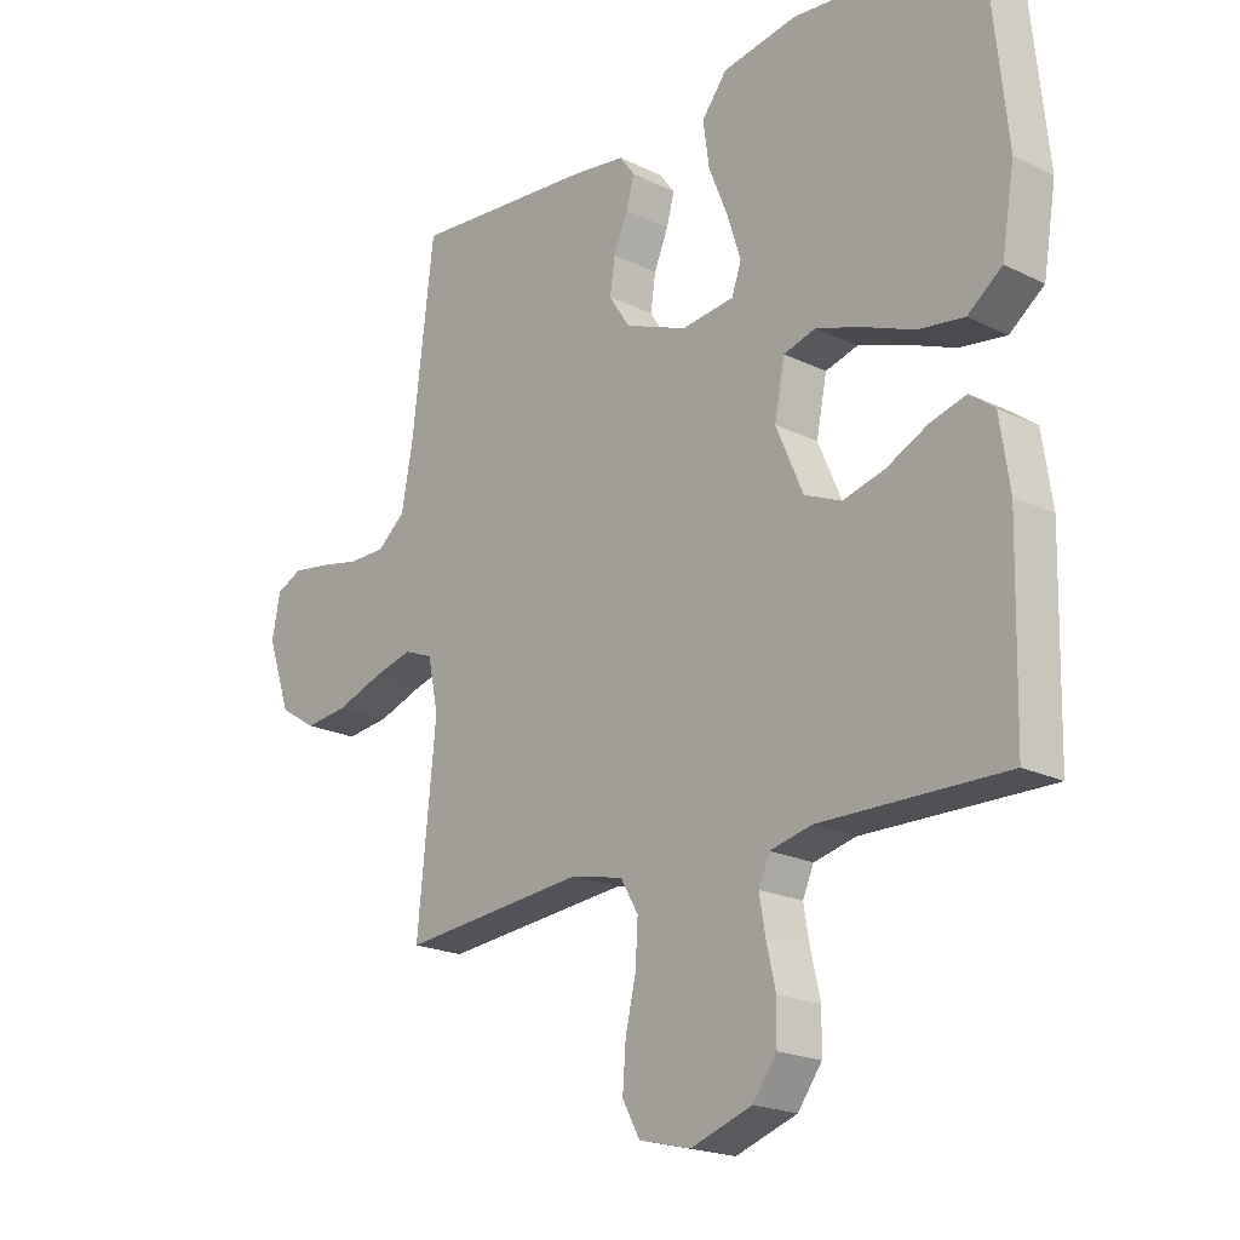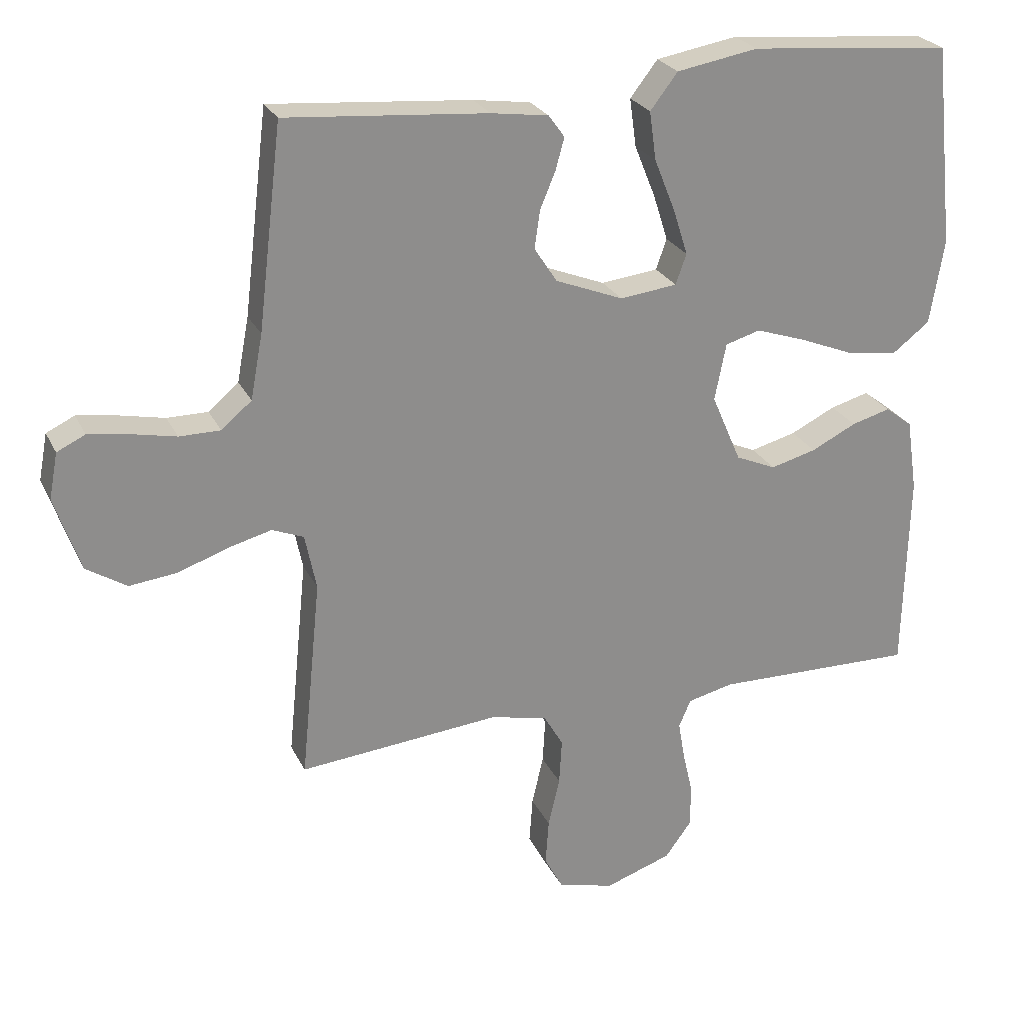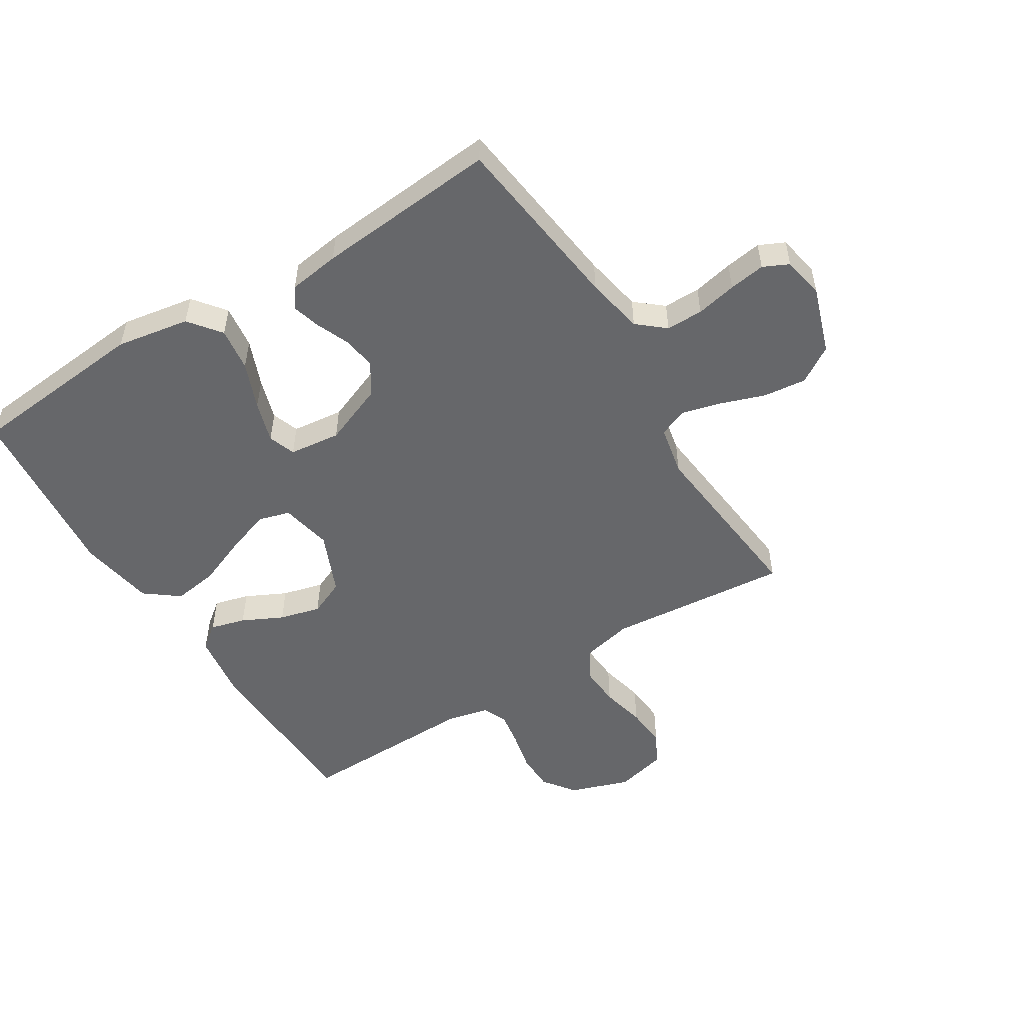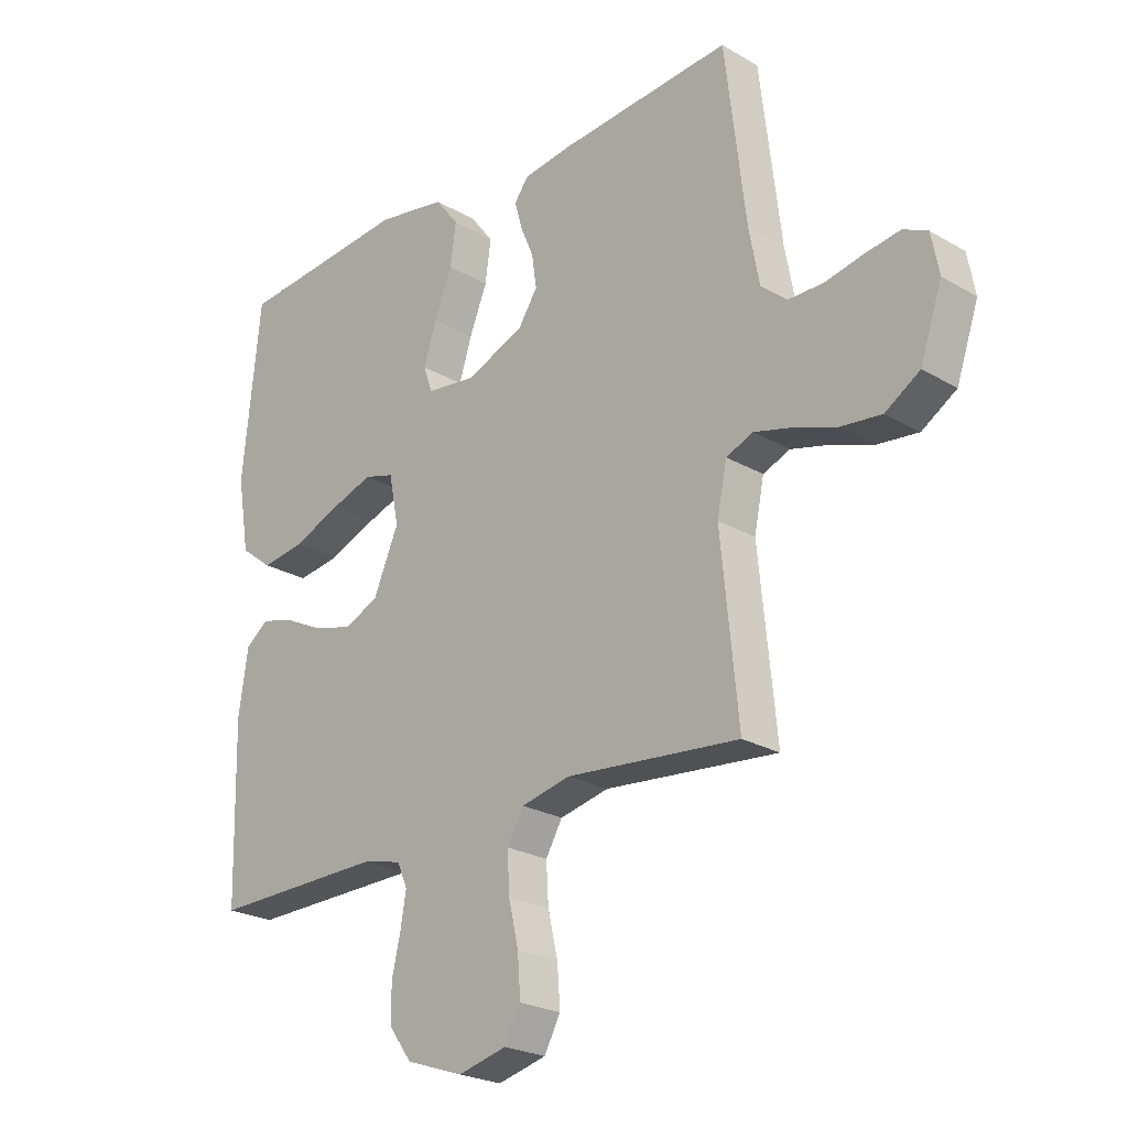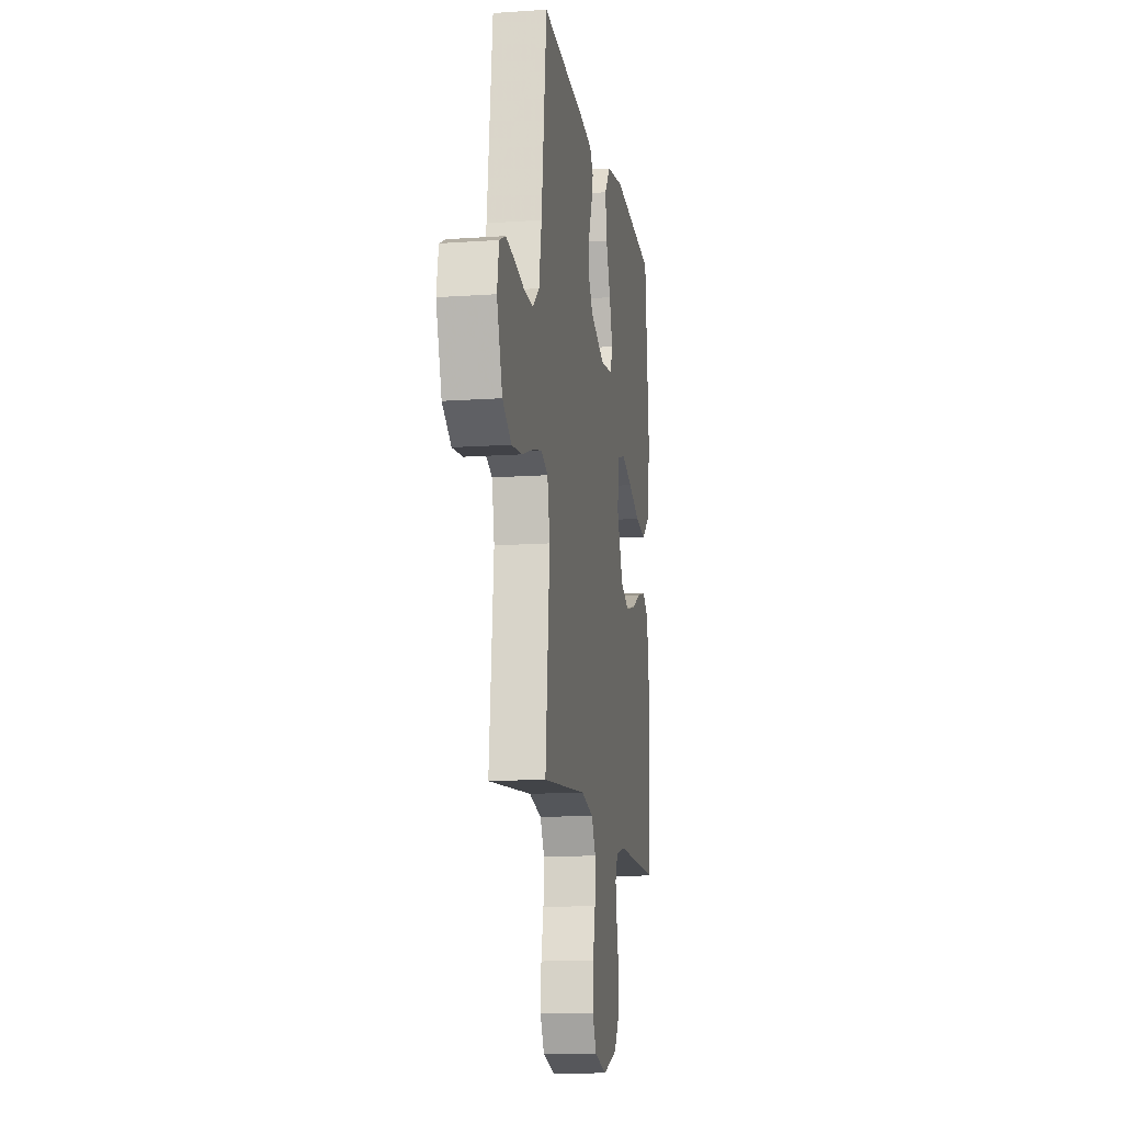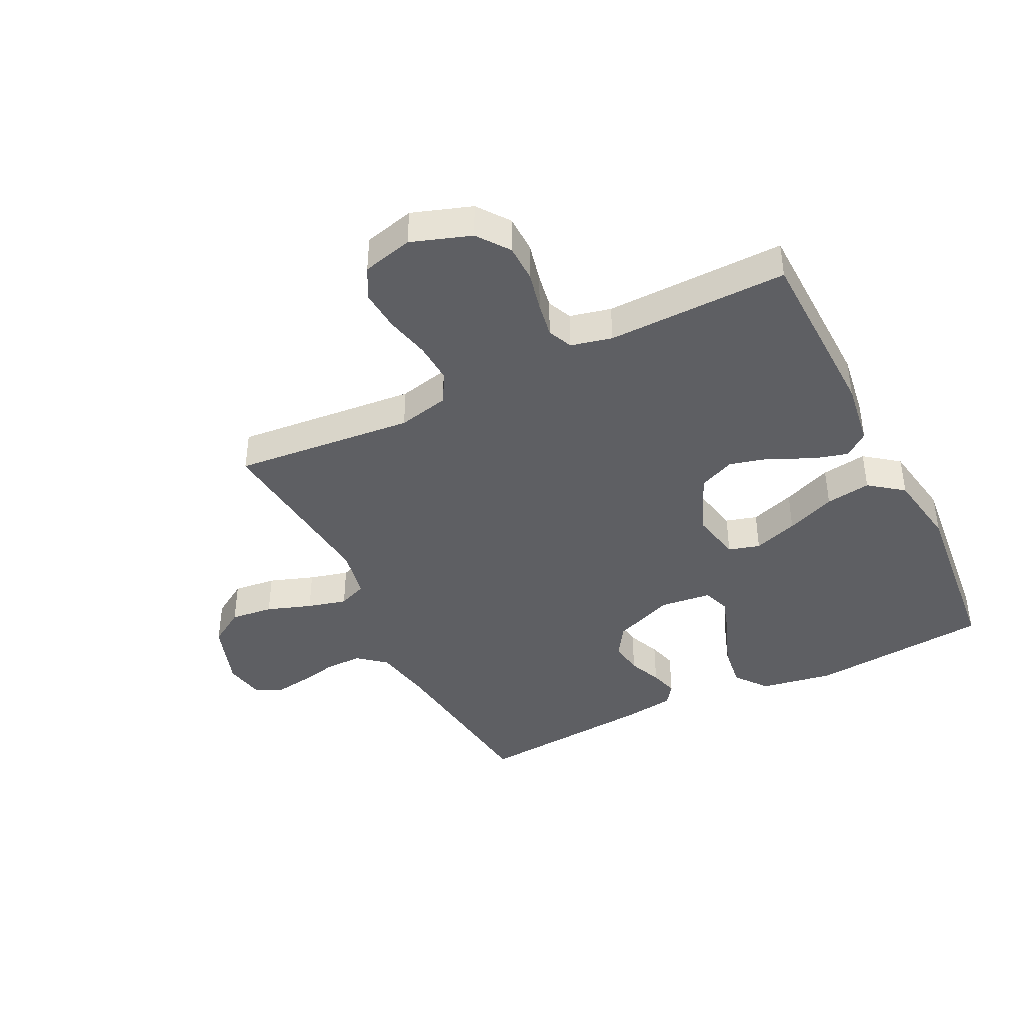
<metadata>
{"format":"obj","ext":"obj","renderer":"f3d","projection":"perspective","resolution":1024,"background":"white","views":[{"elev":-20.3,"azim":-132.0,"up":"+Z"},{"elev":25.2,"azim":159.0,"up":"+Z"},{"elev":-52.1,"azim":32.0,"up":"+Y"},{"elev":-23.8,"azim":45.9,"up":"+Z"},{"elev":-13.2,"azim":99.0,"up":"+Z"},{"elev":-41.4,"azim":-153.5,"up":"+Y"}]}
</metadata>
<code>
v -0.5 0.07 -0.5
v -0.507 0.07 -0.2
v -0.491 0.07 -0.092
v -0.451 0.07 -0.061
v -0.393 0.07 -0.077
v -0.326 0.07 -0.11
v -0.258 0.07 -0.128
v -0.198 0.07 -0.102
v -0.154 0.07 0
v -0.171 0.07 0.085
v -0.223 0.07 0.1
v -0.297 0.07 0.075
v -0.379 0.07 0.042
v -0.454 0.07 0.031
v -0.51 0.07 0.074
v -0.531 0.07 0.2
v -0.5 0.07 0.5
v -0.2 0.07 0.527
v -0.079 0.07 0.506
v -0.038 0.07 0.453
v -0.048 0.07 0.381
v -0.079 0.07 0.304
v -0.101 0.07 0.235
v -0.085 0.07 0.19
v 0 0.07 0.18
v 0.101 0.07 0.22
v 0.135 0.07 0.272
v 0.127 0.07 0.328
v 0.104 0.07 0.383
v 0.091 0.07 0.43
v 0.115 0.07 0.463
v 0.2 0.07 0.475
v 0.5 0.07 0.5
v 0.536 0.07 0.2
v 0.554 0.07 0.104
v 0.599 0.07 0.066
v 0.66 0.07 0.066
v 0.727 0.07 0.08
v 0.787 0.07 0.089
v 0.829 0.07 0.069
v 0.842 0.07 0
v 0.804 0.07 -0.111
v 0.744 0.07 -0.149
v 0.673 0.07 -0.141
v 0.599 0.07 -0.115
v 0.534 0.07 -0.098
v 0.487 0.07 -0.117
v 0.47 0.07 -0.2
v 0.5 0.07 -0.5
v 0.2 0.07 -0.472
v 0.115 0.07 -0.491
v 0.086 0.07 -0.541
v 0.09 0.07 -0.609
v 0.107 0.07 -0.683
v 0.112 0.07 -0.752
v 0.084 0.07 -0.804
v 0 0.07 -0.825
v -0.099 0.07 -0.791
v -0.138 0.07 -0.738
v -0.139 0.07 -0.675
v -0.124 0.07 -0.61
v -0.114 0.07 -0.552
v -0.132 0.07 -0.511
v -0.2 0.07 -0.495
v -0.5 0 -0.5
v -0.507 0 -0.2
v -0.491 0 -0.092
v -0.451 0 -0.061
v -0.393 0 -0.077
v -0.326 0 -0.11
v -0.258 0 -0.128
v -0.198 0 -0.102
v -0.154 0 0
v -0.171 0 0.085
v -0.223 0 0.1
v -0.297 0 0.075
v -0.379 0 0.042
v -0.454 0 0.031
v -0.51 0 0.074
v -0.531 0 0.2
v -0.5 0 0.5
v -0.2 0 0.527
v -0.079 0 0.506
v -0.038 0 0.453
v -0.048 0 0.381
v -0.079 0 0.304
v -0.101 0 0.235
v -0.085 0 0.19
v 0 0 0.18
v 0.101 0 0.22
v 0.135 0 0.272
v 0.127 0 0.328
v 0.104 0 0.383
v 0.091 0 0.43
v 0.115 0 0.463
v 0.2 0 0.475
v 0.5 0 0.5
v 0.536 0 0.2
v 0.554 0 0.104
v 0.599 0 0.066
v 0.66 0 0.066
v 0.727 0 0.08
v 0.787 0 0.089
v 0.829 0 0.069
v 0.842 0 0
v 0.804 0 -0.111
v 0.744 0 -0.149
v 0.673 0 -0.141
v 0.599 0 -0.115
v 0.534 0 -0.098
v 0.487 0 -0.117
v 0.47 0 -0.2
v 0.5 0 -0.5
v 0.2 0 -0.472
v 0.115 0 -0.491
v 0.086 0 -0.541
v 0.09 0 -0.609
v 0.107 0 -0.683
v 0.112 0 -0.752
v 0.084 0 -0.804
v 0 0 -0.825
v -0.099 0 -0.791
v -0.138 0 -0.738
v -0.139 0 -0.675
v -0.124 0 -0.61
v -0.114 0 -0.552
v -0.132 0 -0.511
v -0.2 0 -0.495
f 58 59 60 61
f 58 61 62
f 57 58 62
f 56 57 62
f 53 54 55 56
f 52 53 56 62
f 51 52 62 63
f 48 49 50
f 47 48 50 51
f 42 43 44 45
f 42 45 46
f 41 42 46
f 40 41 46
f 37 38 39 40
f 37 40 46 47
f 31 32 33 34
f 31 34 35
f 28 29 30 31
f 27 28 31 35
f 26 27 35 36
f 19 20 21 22
f 19 22 23
f 18 19 23
f 17 18 23
f 16 17 23 24
f 12 13 14 15
f 11 12 15 16
f 10 11 16 24
f 3 4 5 6
f 3 6 7
f 64 1 2 3
f 64 3 7
f 63 64 7 8
f 51 63 8 9
f 36 37 47 51
f 25 26 36 51
f 24 25 51
f 9 10 24 51
f 125 124 123 122
f 126 125 122
f 126 122 121
f 126 121 120
f 120 119 118 117
f 126 120 117 116
f 127 126 116 115
f 114 113 112
f 115 114 112 111
f 109 108 107 106
f 110 109 106
f 110 106 105
f 110 105 104
f 104 103 102 101
f 111 110 104 101
f 98 97 96 95
f 99 98 95
f 95 94 93 92
f 99 95 92 91
f 100 99 91 90
f 86 85 84 83
f 87 86 83
f 87 83 82
f 87 82 81
f 88 87 81 80
f 79 78 77 76
f 80 79 76 75
f 88 80 75 74
f 70 69 68 67
f 71 70 67
f 67 66 65 128
f 71 67 128
f 72 71 128 127
f 73 72 127 115
f 115 111 101 100
f 115 100 90 89
f 115 89 88
f 115 88 74 73
f 1 65 66 2
f 2 66 67 3
f 3 67 68 4
f 4 68 69 5
f 5 69 70 6
f 6 70 71 7
f 7 71 72 8
f 8 72 73 9
f 9 73 74 10
f 10 74 75 11
f 11 75 76 12
f 12 76 77 13
f 13 77 78 14
f 14 78 79 15
f 15 79 80 16
f 16 80 81 17
f 17 81 82 18
f 18 82 83 19
f 19 83 84 20
f 20 84 85 21
f 21 85 86 22
f 22 86 87 23
f 23 87 88 24
f 24 88 89 25
f 25 89 90 26
f 26 90 91 27
f 27 91 92 28
f 28 92 93 29
f 29 93 94 30
f 30 94 95 31
f 31 95 96 32
f 32 96 97 33
f 33 97 98 34
f 34 98 99 35
f 35 99 100 36
f 36 100 101 37
f 37 101 102 38
f 38 102 103 39
f 39 103 104 40
f 40 104 105 41
f 41 105 106 42
f 42 106 107 43
f 43 107 108 44
f 44 108 109 45
f 45 109 110 46
f 46 110 111 47
f 47 111 112 48
f 48 112 113 49
f 49 113 114 50
f 50 114 115 51
f 51 115 116 52
f 52 116 117 53
f 53 117 118 54
f 54 118 119 55
f 55 119 120 56
f 56 120 121 57
f 57 121 122 58
f 58 122 123 59
f 59 123 124 60
f 60 124 125 61
f 61 125 126 62
f 62 126 127 63
f 63 127 128 64
f 64 128 65 1

</code>
